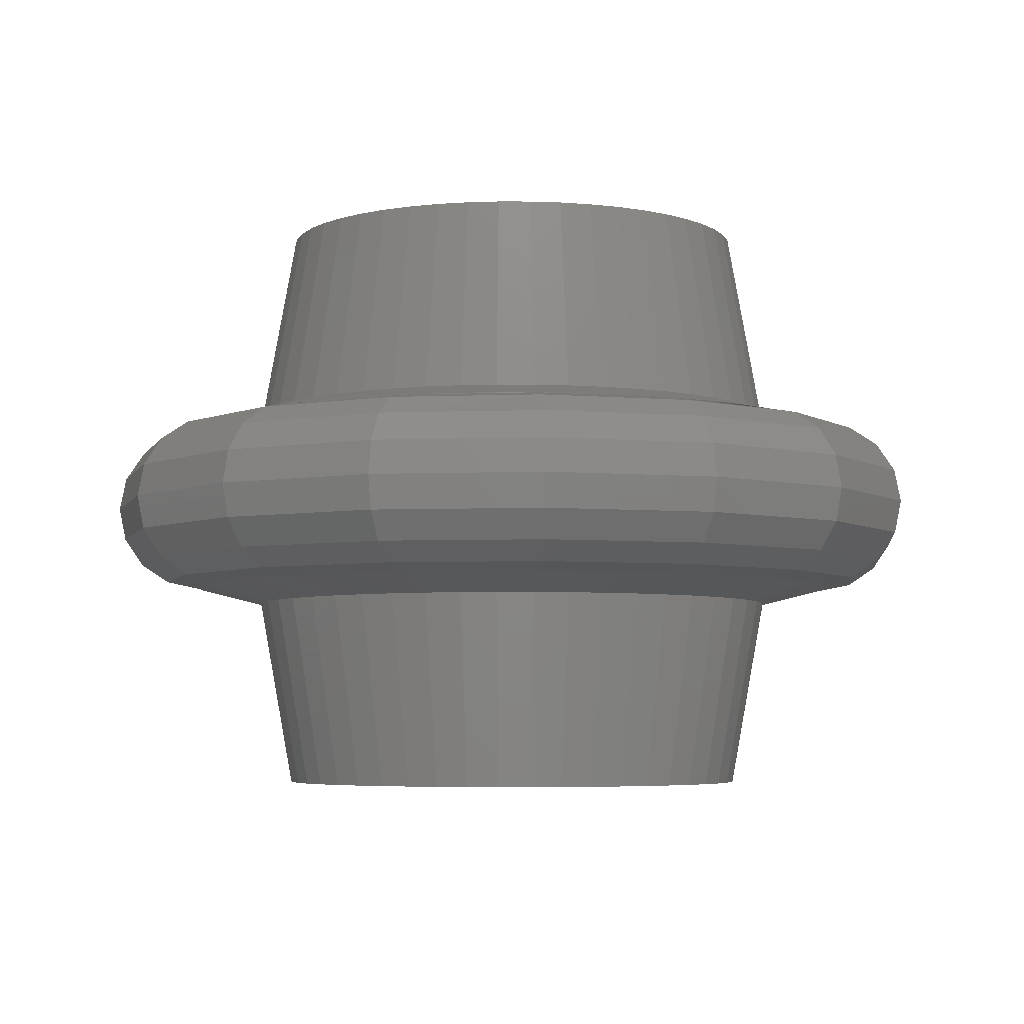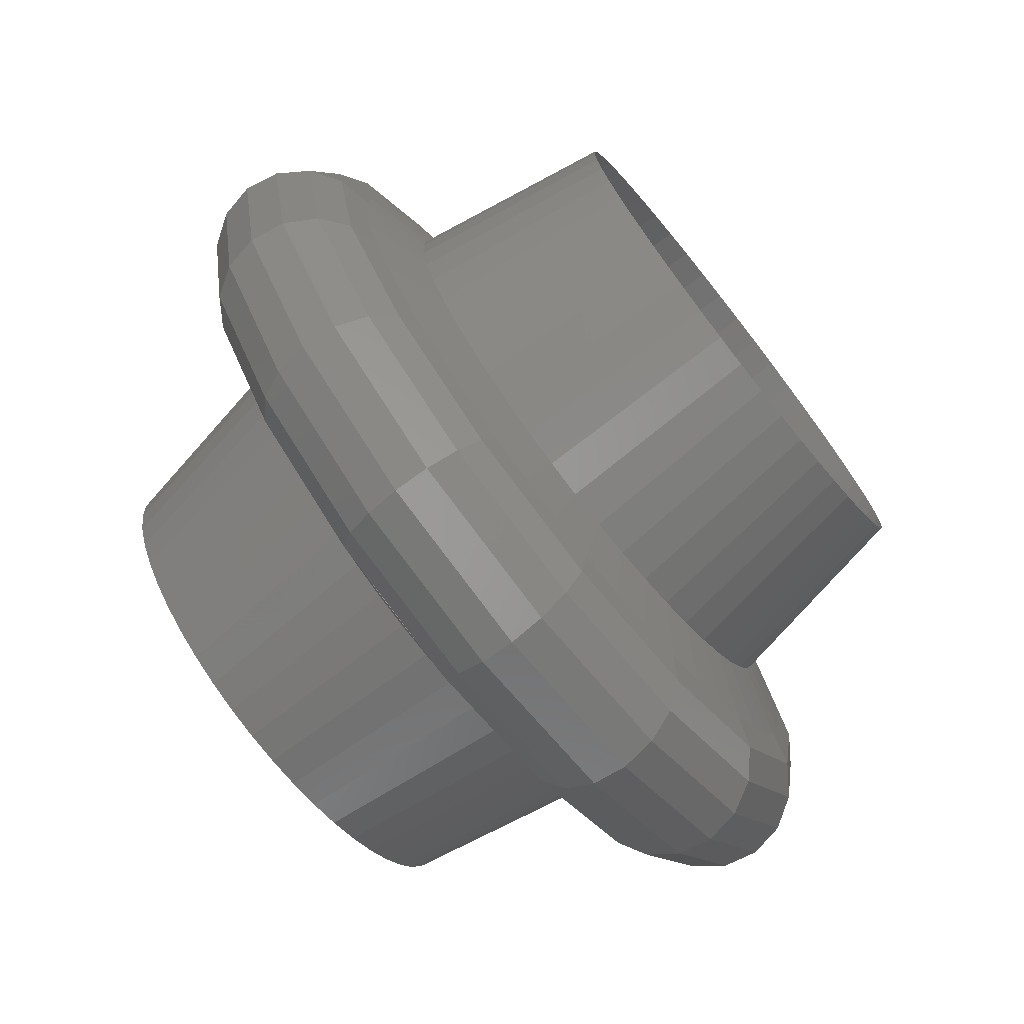
<metadata>
{"format":"stl","ext":"stl","renderer":"f3d","projection":"perspective","resolution":1024,"background":"white","views":[{"elev":-5.0,"azim":153.2,"up":"+Y"},{"elev":-74.6,"azim":-51.7,"up":"+Z"}]}
</metadata>
<code>
# stl→obj: 400 verts, 640 faces
v 1.6 0.6 0
v 1.586 0.6 0.2088
v 1.983 0.5 0.261
v 2 0.5 0
v 1.545 0.6 0.4141
v 1.932 0.5 0.5176
v 1.478 0.6 0.6123
v 1.848 0.5 0.7654
v 1.386 0.6 0.8
v 1.732 0.5 1
v 1.269 0.6 0.9741
v 1.587 0.5 1.218
v 1.131 0.6 1.131
v 1.414 0.5 1.414
v 0.9741 0.6 1.269
v 1.218 0.5 1.587
v 0.8 0.6 1.386
v 1 0.5 1.732
v 0.6123 0.6 1.478
v 0.7654 0.5 1.848
v 0.4141 0.6 1.545
v 0.5176 0.5 1.932
v 0.2088 0.6 1.586
v 0.261 0.5 1.983
v 0 0.6 1.6
v 0 0.5 2
v -0.2088 0.6 1.586
v -0.261 0.5 1.983
v -0.4141 0.6 1.545
v -0.5176 0.5 1.932
v -0.6123 0.6 1.478
v -0.7654 0.5 1.848
v -0.8 0.6 1.386
v -1 0.5 1.732
v -0.9741 0.6 1.269
v -1.218 0.5 1.587
v -1.131 0.6 1.131
v -1.414 0.5 1.414
v -1.269 0.6 0.9741
v -1.587 0.5 1.218
v -1.386 0.6 0.8
v -1.732 0.5 1
v -1.478 0.6 0.6123
v -1.848 0.5 0.7654
v -1.545 0.6 0.4141
v -1.932 0.5 0.5176
v -1.586 0.6 0.2088
v -1.983 0.5 0.261
v -1.6 0.6 0
v -2 0.5 0
v -1.586 0.6 -0.2088
v -1.983 0.5 -0.261
v -1.545 0.6 -0.4141
v -1.932 0.5 -0.5176
v -1.478 0.6 -0.6123
v -1.848 0.5 -0.7654
v -1.386 0.6 -0.8
v -1.732 0.5 -1
v -1.269 0.6 -0.9741
v -1.587 0.5 -1.218
v -1.131 0.6 -1.131
v -1.414 0.5 -1.414
v -0.9741 0.6 -1.269
v -1.218 0.5 -1.587
v -0.8 0.6 -1.386
v -1 0.5 -1.732
v -0.6123 0.6 -1.478
v -0.7654 0.5 -1.848
v -0.4141 0.6 -1.545
v -0.5176 0.5 -1.932
v -0.2088 0.6 -1.586
v -0.261 0.5 -1.983
v 0 0.6 -1.6
v 0 0.5 -2
v 0.2088 0.6 -1.586
v 0.261 0.5 -1.983
v 0.4141 0.6 -1.545
v 0.5176 0.5 -1.932
v 0.6123 0.6 -1.478
v 0.7654 0.5 -1.848
v 0.8 0.6 -1.386
v 1 0.5 -1.732
v 0.9741 0.6 -1.269
v 1.218 0.5 -1.587
v 1.131 0.6 -1.131
v 1.414 0.5 -1.414
v 1.269 0.6 -0.9741
v 1.587 0.5 -1.218
v 1.386 0.6 -0.8
v 1.732 0.5 -1
v 1.478 0.6 -0.6123
v 1.848 0.5 -0.7654
v 1.545 0.6 -0.4141
v 1.932 0.5 -0.5176
v 1.586 0.6 -0.2088
v 1.983 0.5 -0.261
v 2.025 0.462 0.8386
v 2.191 0.462 0
v 2.174 0.3536 0.9008
v 2.354 0.3536 0
v 2.275 0.1914 0.9422
v 2.462 0.1914 0
v 2.31 0 0.9568
v 2.5 0 0
v 1.55 0.462 1.55
v 1.664 0.3536 1.664
v 1.741 0.1914 1.741
v 1.768 0 1.768
v 0.8386 0.462 2.025
v 0.9008 0.3536 2.174
v 0.9422 0.1914 2.275
v 0.9568 0 2.31
v 0 0.462 2.191
v 0 0.3536 2.354
v 0 0.1914 2.462
v 0 0 2.5
v -0.8386 0.462 2.025
v -0.9008 0.3536 2.174
v -0.9422 0.1914 2.275
v -0.9568 0 2.31
v -1.55 0.462 1.55
v -1.664 0.3536 1.664
v -1.741 0.1914 1.741
v -1.768 0 1.768
v -2.025 0.462 0.8386
v -2.174 0.3536 0.9008
v -2.275 0.1914 0.9422
v -2.31 0 0.9568
v -2.191 0.462 0
v -2.354 0.3536 0
v -2.462 0.1914 0
v -2.5 0 0
v -2.025 0.462 -0.8386
v -2.174 0.3536 -0.9008
v -2.275 0.1914 -0.9422
v -2.31 0 -0.9568
v -1.55 0.462 -1.55
v -1.664 0.3536 -1.664
v -1.741 0.1914 -1.741
v -1.768 0 -1.768
v -0.8386 0.462 -2.025
v -0.9008 0.3536 -2.174
v -0.9422 0.1914 -2.275
v -0.9568 0 -2.31
v 0 0.462 -2.191
v 0 0.3536 -2.354
v 0 0.1914 -2.462
v 0 0 -2.5
v 0.8386 0.462 -2.025
v 0.9008 0.3536 -2.174
v 0.9422 0.1914 -2.275
v 0.9568 0 -2.31
v 1.55 0.462 -1.55
v 1.664 0.3536 -1.664
v 1.741 0.1914 -1.741
v 1.768 0 -1.768
v 2.025 0.462 -0.8386
v 2.174 0.3536 -0.9008
v 2.275 0.1914 -0.9422
v 2.31 0 -0.9568
v 2 -0.5 0
v 2.025 -0.462 0.8386
v 1.848 -0.5 0.7654
v 2.191 -0.462 0
v 2.174 -0.3536 0.9008
v 2.354 -0.3536 0
v 2.275 -0.1914 0.9422
v 2.462 -0.1914 0
v 1.55 -0.462 1.55
v 1.414 -0.5 1.414
v 1.664 -0.3536 1.664
v 1.741 -0.1914 1.741
v 0.8386 -0.462 2.025
v 0.7654 -0.5 1.848
v 0.9008 -0.3536 2.174
v 0.9422 -0.1914 2.275
v 0 -0.462 2.191
v 0 -0.5 2
v 0 -0.3536 2.354
v 0 -0.1914 2.462
v -0.8386 -0.462 2.025
v -0.7654 -0.5 1.848
v -0.9008 -0.3536 2.174
v -0.9422 -0.1914 2.275
v -1.55 -0.462 1.55
v -1.414 -0.5 1.414
v -1.664 -0.3536 1.664
v -1.741 -0.1914 1.741
v -2.025 -0.462 0.8386
v -1.848 -0.5 0.7654
v -2.174 -0.3536 0.9008
v -2.275 -0.1914 0.9422
v -2.191 -0.462 0
v -2 -0.5 0
v -2.354 -0.3536 0
v -2.462 -0.1914 0
v -2.025 -0.462 -0.8386
v -1.848 -0.5 -0.7654
v -2.174 -0.3536 -0.9008
v -2.275 -0.1914 -0.9422
v -1.55 -0.462 -1.55
v -1.414 -0.5 -1.414
v -1.664 -0.3536 -1.664
v -1.741 -0.1914 -1.741
v -0.8386 -0.462 -2.025
v -0.7654 -0.5 -1.848
v -0.9008 -0.3536 -2.174
v -0.9422 -0.1914 -2.275
v 0 -0.462 -2.191
v 0 -0.5 -2
v 0 -0.3536 -2.354
v 0 -0.1914 -2.462
v 0.8386 -0.462 -2.025
v 0.7654 -0.5 -1.848
v 0.9008 -0.3536 -2.174
v 0.9422 -0.1914 -2.275
v 1.55 -0.462 -1.55
v 1.414 -0.5 -1.414
v 1.664 -0.3536 -1.664
v 1.741 -0.1914 -1.741
v 2.025 -0.462 -0.8386
v 1.848 -0.5 -0.7654
v 2.174 -0.3536 -0.9008
v 2.275 -0.1914 -0.9422
v 1.6 -0.6 0
v 1.983 -0.5 0.261
v 1.586 -0.6 0.2088
v 1.932 -0.5 0.5176
v 1.545 -0.6 0.4141
v 1.478 -0.6 0.6123
v 1.732 -0.5 1
v 1.386 -0.6 0.8
v 1.587 -0.5 1.218
v 1.269 -0.6 0.9741
v 1.131 -0.6 1.131
v 1.218 -0.5 1.587
v 0.9741 -0.6 1.269
v 1 -0.5 1.732
v 0.8 -0.6 1.386
v 0.6123 -0.6 1.478
v 0.5176 -0.5 1.932
v 0.4141 -0.6 1.545
v 0.261 -0.5 1.983
v 0.2088 -0.6 1.586
v 0 -0.6 1.6
v -0.261 -0.5 1.983
v -0.2088 -0.6 1.586
v -0.5176 -0.5 1.932
v -0.4141 -0.6 1.545
v -0.6123 -0.6 1.478
v -1 -0.5 1.732
v -0.8 -0.6 1.386
v -1.218 -0.5 1.587
v -0.9741 -0.6 1.269
v -1.131 -0.6 1.131
v -1.587 -0.5 1.218
v -1.269 -0.6 0.9741
v -1.732 -0.5 1
v -1.386 -0.6 0.8
v -1.478 -0.6 0.6123
v -1.932 -0.5 0.5176
v -1.545 -0.6 0.4141
v -1.983 -0.5 0.261
v -1.586 -0.6 0.2088
v -1.6 -0.6 0
v -1.983 -0.5 -0.261
v -1.586 -0.6 -0.2088
v -1.932 -0.5 -0.5176
v -1.545 -0.6 -0.4141
v -1.478 -0.6 -0.6123
v -1.732 -0.5 -1
v -1.386 -0.6 -0.8
v -1.587 -0.5 -1.218
v -1.269 -0.6 -0.9741
v -1.131 -0.6 -1.131
v -1.218 -0.5 -1.587
v -0.9741 -0.6 -1.269
v -1 -0.5 -1.732
v -0.8 -0.6 -1.386
v -0.6123 -0.6 -1.478
v -0.5176 -0.5 -1.932
v -0.4141 -0.6 -1.545
v -0.261 -0.5 -1.983
v -0.2088 -0.6 -1.586
v 0 -0.6 -1.6
v 0.261 -0.5 -1.983
v 0.2088 -0.6 -1.586
v 0.5176 -0.5 -1.932
v 0.4141 -0.6 -1.545
v 0.6123 -0.6 -1.478
v 1 -0.5 -1.732
v 0.8 -0.6 -1.386
v 1.218 -0.5 -1.587
v 0.9741 -0.6 -1.269
v 1.131 -0.6 -1.131
v 1.587 -0.5 -1.218
v 1.269 -0.6 -0.9741
v 1.732 -0.5 -1
v 1.386 -0.6 -0.8
v 1.478 -0.6 -0.6123
v 1.932 -0.5 -0.5176
v 1.545 -0.6 -0.4141
v 1.983 -0.5 -0.261
v 1.586 -0.6 -0.2088
v 1.4 -1.72 0
v 1.388 -1.72 0.1827
v 1.352 -1.72 0.3623
v 1.294 -1.72 0.5358
v 1.212 -1.72 0.7
v 1.111 -1.72 0.8523
v 0.9899 -1.72 0.9899
v 0.8523 -1.72 1.111
v 0.7 -1.72 1.212
v 0.5358 -1.72 1.294
v 0.3623 -1.72 1.352
v 0.1827 -1.72 1.388
v 0 -1.72 1.4
v -0.1827 -1.72 1.388
v -0.3623 -1.72 1.352
v -0.5358 -1.72 1.294
v -0.7 -1.72 1.212
v -0.8523 -1.72 1.111
v -0.9899 -1.72 0.9899
v -1.111 -1.72 0.8523
v -1.212 -1.72 0.7
v -1.294 -1.72 0.5358
v -1.352 -1.72 0.3623
v -1.388 -1.72 0.1827
v -1.4 -1.72 0
v -1.388 -1.72 -0.1827
v -1.352 -1.72 -0.3623
v -1.294 -1.72 -0.5358
v -1.212 -1.72 -0.7
v -1.111 -1.72 -0.8523
v -0.9899 -1.72 -0.9899
v -0.8523 -1.72 -1.111
v -0.7 -1.72 -1.212
v -0.5358 -1.72 -1.294
v -0.3623 -1.72 -1.352
v -0.1827 -1.72 -1.388
v 0 -1.72 -1.4
v 0.1827 -1.72 -1.388
v 0.3623 -1.72 -1.352
v 0.5358 -1.72 -1.294
v 0.7 -1.72 -1.212
v 0.8523 -1.72 -1.111
v 0.9899 -1.72 -0.9899
v 1.111 -1.72 -0.8523
v 1.212 -1.72 -0.7
v 1.294 -1.72 -0.5358
v 1.352 -1.72 -0.3623
v 1.388 -1.72 -0.1827
v 1.4 1.72 0
v 1.388 1.72 0.1827
v 1.352 1.72 0.3623
v 1.294 1.72 0.5358
v 1.212 1.72 0.7
v 1.111 1.72 0.8523
v 0.9899 1.72 0.9899
v 0.8523 1.72 1.111
v 0.7 1.72 1.212
v 0.5358 1.72 1.294
v 0.3623 1.72 1.352
v 0.1827 1.72 1.388
v 0 1.72 1.4
v -0.1827 1.72 1.388
v -0.3623 1.72 1.352
v -0.5358 1.72 1.294
v -0.7 1.72 1.212
v -0.8523 1.72 1.111
v -0.9899 1.72 0.9899
v -1.111 1.72 0.8523
v -1.212 1.72 0.7
v -1.294 1.72 0.5358
v -1.352 1.72 0.3623
v -1.388 1.72 0.1827
v -1.4 1.72 0
v -1.388 1.72 -0.1827
v -1.352 1.72 -0.3623
v -1.294 1.72 -0.5358
v -1.212 1.72 -0.7
v -1.111 1.72 -0.8523
v -0.9899 1.72 -0.9899
v -0.8523 1.72 -1.111
v -0.7 1.72 -1.212
v -0.5358 1.72 -1.294
v -0.3623 1.72 -1.352
v -0.1827 1.72 -1.388
v 0 1.72 -1.4
v 0.1827 1.72 -1.388
v 0.3623 1.72 -1.352
v 0.5358 1.72 -1.294
v 0.7 1.72 -1.212
v 0.8523 1.72 -1.111
v 0.9899 1.72 -0.9899
v 1.111 1.72 -0.8523
v 1.212 1.72 -0.7
v 1.294 1.72 -0.5358
v 1.352 1.72 -0.3623
v 1.388 1.72 -0.1827
f 1 2 3
f 3 4 1
f 2 5 6
f 6 3 2
f 5 7 8
f 8 6 5
f 7 9 10
f 10 8 7
f 9 11 12
f 12 10 9
f 11 13 14
f 14 12 11
f 13 15 16
f 16 14 13
f 15 17 18
f 18 16 15
f 17 19 20
f 20 18 17
f 19 21 22
f 22 20 19
f 21 23 24
f 24 22 21
f 23 25 26
f 26 24 23
f 25 27 28
f 28 26 25
f 27 29 30
f 30 28 27
f 29 31 32
f 32 30 29
f 31 33 34
f 34 32 31
f 33 35 36
f 36 34 33
f 35 37 38
f 38 36 35
f 37 39 40
f 40 38 37
f 39 41 42
f 42 40 39
f 41 43 44
f 44 42 41
f 43 45 46
f 46 44 43
f 45 47 48
f 48 46 45
f 47 49 50
f 50 48 47
f 49 51 52
f 52 50 49
f 51 53 54
f 54 52 51
f 53 55 56
f 56 54 53
f 55 57 58
f 58 56 55
f 57 59 60
f 60 58 57
f 59 61 62
f 62 60 59
f 61 63 64
f 64 62 61
f 63 65 66
f 66 64 63
f 65 67 68
f 68 66 65
f 67 69 70
f 70 68 67
f 69 71 72
f 72 70 69
f 71 73 74
f 74 72 71
f 73 75 76
f 76 74 73
f 75 77 78
f 78 76 75
f 77 79 80
f 80 78 77
f 79 81 82
f 82 80 79
f 81 83 84
f 84 82 81
f 83 85 86
f 86 84 83
f 85 87 88
f 88 86 85
f 87 89 90
f 90 88 87
f 89 91 92
f 92 90 89
f 91 93 94
f 94 92 91
f 93 95 96
f 96 94 93
f 95 1 4
f 4 96 95
f 4 8 97
f 97 98 4
f 98 97 99
f 99 100 98
f 100 99 101
f 101 102 100
f 102 101 103
f 103 104 102
f 8 14 105
f 105 97 8
f 97 105 106
f 106 99 97
f 99 106 107
f 107 101 99
f 101 107 108
f 108 103 101
f 14 20 109
f 109 105 14
f 105 109 110
f 110 106 105
f 106 110 111
f 111 107 106
f 107 111 112
f 112 108 107
f 20 26 113
f 113 109 20
f 109 113 114
f 114 110 109
f 110 114 115
f 115 111 110
f 111 115 116
f 116 112 111
f 26 32 117
f 117 113 26
f 113 117 118
f 118 114 113
f 114 118 119
f 119 115 114
f 115 119 120
f 120 116 115
f 32 38 121
f 121 117 32
f 117 121 122
f 122 118 117
f 118 122 123
f 123 119 118
f 119 123 124
f 124 120 119
f 38 44 125
f 125 121 38
f 121 125 126
f 126 122 121
f 122 126 127
f 127 123 122
f 123 127 128
f 128 124 123
f 44 50 129
f 129 125 44
f 125 129 130
f 130 126 125
f 126 130 131
f 131 127 126
f 127 131 132
f 132 128 127
f 50 56 133
f 133 129 50
f 129 133 134
f 134 130 129
f 130 134 135
f 135 131 130
f 131 135 136
f 136 132 131
f 56 62 137
f 137 133 56
f 133 137 138
f 138 134 133
f 134 138 139
f 139 135 134
f 135 139 140
f 140 136 135
f 62 68 141
f 141 137 62
f 137 141 142
f 142 138 137
f 138 142 143
f 143 139 138
f 139 143 144
f 144 140 139
f 68 74 145
f 145 141 68
f 141 145 146
f 146 142 141
f 142 146 147
f 147 143 142
f 143 147 148
f 148 144 143
f 74 80 149
f 149 145 74
f 145 149 150
f 150 146 145
f 146 150 151
f 151 147 146
f 147 151 152
f 152 148 147
f 80 86 153
f 153 149 80
f 149 153 154
f 154 150 149
f 150 154 155
f 155 151 150
f 151 155 156
f 156 152 151
f 86 92 157
f 157 153 86
f 153 157 158
f 158 154 153
f 154 158 159
f 159 155 154
f 155 159 160
f 160 156 155
f 92 4 98
f 98 157 92
f 157 98 100
f 100 158 157
f 158 100 102
f 102 159 158
f 159 102 104
f 104 160 159
f 161 162 163
f 162 161 164
f 164 165 162
f 165 164 166
f 166 167 165
f 167 166 168
f 168 103 167
f 103 168 104
f 163 169 170
f 169 163 162
f 162 171 169
f 171 162 165
f 165 172 171
f 172 165 167
f 167 108 172
f 108 167 103
f 170 173 174
f 173 170 169
f 169 175 173
f 175 169 171
f 171 176 175
f 176 171 172
f 172 112 176
f 112 172 108
f 174 177 178
f 177 174 173
f 173 179 177
f 179 173 175
f 175 180 179
f 180 175 176
f 176 116 180
f 116 176 112
f 178 181 182
f 181 178 177
f 177 183 181
f 183 177 179
f 179 184 183
f 184 179 180
f 180 120 184
f 120 180 116
f 182 185 186
f 185 182 181
f 181 187 185
f 187 181 183
f 183 188 187
f 188 183 184
f 184 124 188
f 124 184 120
f 186 189 190
f 189 186 185
f 185 191 189
f 191 185 187
f 187 192 191
f 192 187 188
f 188 128 192
f 128 188 124
f 190 193 194
f 193 190 189
f 189 195 193
f 195 189 191
f 191 196 195
f 196 191 192
f 192 132 196
f 132 192 128
f 194 197 198
f 197 194 193
f 193 199 197
f 199 193 195
f 195 200 199
f 200 195 196
f 196 136 200
f 136 196 132
f 198 201 202
f 201 198 197
f 197 203 201
f 203 197 199
f 199 204 203
f 204 199 200
f 200 140 204
f 140 200 136
f 202 205 206
f 205 202 201
f 201 207 205
f 207 201 203
f 203 208 207
f 208 203 204
f 204 144 208
f 144 204 140
f 206 209 210
f 209 206 205
f 205 211 209
f 211 205 207
f 207 212 211
f 212 207 208
f 208 148 212
f 148 208 144
f 210 213 214
f 213 210 209
f 209 215 213
f 215 209 211
f 211 216 215
f 216 211 212
f 212 152 216
f 152 212 148
f 214 217 218
f 217 214 213
f 213 219 217
f 219 213 215
f 215 220 219
f 220 215 216
f 216 156 220
f 156 216 152
f 218 221 222
f 221 218 217
f 217 223 221
f 223 217 219
f 219 224 223
f 224 219 220
f 220 160 224
f 160 220 156
f 222 164 161
f 164 222 221
f 221 166 164
f 166 221 223
f 223 168 166
f 168 223 224
f 224 104 168
f 104 224 160
f 225 226 227
f 226 225 161
f 227 228 229
f 228 227 226
f 229 163 230
f 163 229 228
f 230 231 232
f 231 230 163
f 232 233 234
f 233 232 231
f 234 170 235
f 170 234 233
f 235 236 237
f 236 235 170
f 237 238 239
f 238 237 236
f 239 174 240
f 174 239 238
f 240 241 242
f 241 240 174
f 242 243 244
f 243 242 241
f 244 178 245
f 178 244 243
f 245 246 247
f 246 245 178
f 247 248 249
f 248 247 246
f 249 182 250
f 182 249 248
f 250 251 252
f 251 250 182
f 252 253 254
f 253 252 251
f 254 186 255
f 186 254 253
f 255 256 257
f 256 255 186
f 257 258 259
f 258 257 256
f 259 190 260
f 190 259 258
f 260 261 262
f 261 260 190
f 262 263 264
f 263 262 261
f 264 194 265
f 194 264 263
f 265 266 267
f 266 265 194
f 267 268 269
f 268 267 266
f 269 198 270
f 198 269 268
f 270 271 272
f 271 270 198
f 272 273 274
f 273 272 271
f 274 202 275
f 202 274 273
f 275 276 277
f 276 275 202
f 277 278 279
f 278 277 276
f 279 206 280
f 206 279 278
f 280 281 282
f 281 280 206
f 282 283 284
f 283 282 281
f 284 210 285
f 210 284 283
f 285 286 287
f 286 285 210
f 287 288 289
f 288 287 286
f 289 214 290
f 214 289 288
f 290 291 292
f 291 290 214
f 292 293 294
f 293 292 291
f 294 218 295
f 218 294 293
f 295 296 297
f 296 295 218
f 297 298 299
f 298 297 296
f 299 222 300
f 222 299 298
f 300 301 302
f 301 300 222
f 302 303 304
f 303 302 301
f 304 161 225
f 161 304 303
f 305 227 306
f 227 305 225
f 306 229 307
f 229 306 227
f 307 230 308
f 230 307 229
f 308 232 309
f 232 308 230
f 309 234 310
f 234 309 232
f 310 235 311
f 235 310 234
f 311 237 312
f 237 311 235
f 312 239 313
f 239 312 237
f 313 240 314
f 240 313 239
f 314 242 315
f 242 314 240
f 315 244 316
f 244 315 242
f 316 245 317
f 245 316 244
f 317 247 318
f 247 317 245
f 318 249 319
f 249 318 247
f 319 250 320
f 250 319 249
f 320 252 321
f 252 320 250
f 321 254 322
f 254 321 252
f 322 255 323
f 255 322 254
f 323 257 324
f 257 323 255
f 324 259 325
f 259 324 257
f 325 260 326
f 260 325 259
f 326 262 327
f 262 326 260
f 327 264 328
f 264 327 262
f 328 265 329
f 265 328 264
f 329 267 330
f 267 329 265
f 330 269 331
f 269 330 267
f 331 270 332
f 270 331 269
f 332 272 333
f 272 332 270
f 333 274 334
f 274 333 272
f 334 275 335
f 275 334 274
f 335 277 336
f 277 335 275
f 336 279 337
f 279 336 277
f 337 280 338
f 280 337 279
f 338 282 339
f 282 338 280
f 339 284 340
f 284 339 282
f 340 285 341
f 285 340 284
f 341 287 342
f 287 341 285
f 342 289 343
f 289 342 287
f 343 290 344
f 290 343 289
f 344 292 345
f 292 344 290
f 345 294 346
f 294 345 292
f 346 295 347
f 295 346 294
f 347 297 348
f 297 347 295
f 348 299 349
f 299 348 297
f 349 300 350
f 300 349 299
f 350 302 351
f 302 350 300
f 351 304 352
f 304 351 302
f 352 225 305
f 225 352 304
f 353 354 2
f 2 1 353
f 354 355 5
f 5 2 354
f 355 356 7
f 7 5 355
f 356 357 9
f 9 7 356
f 357 358 11
f 11 9 357
f 358 359 13
f 13 11 358
f 359 360 15
f 15 13 359
f 360 361 17
f 17 15 360
f 361 362 19
f 19 17 361
f 362 363 21
f 21 19 362
f 363 364 23
f 23 21 363
f 364 365 25
f 25 23 364
f 365 366 27
f 27 25 365
f 366 367 29
f 29 27 366
f 367 368 31
f 31 29 367
f 368 369 33
f 33 31 368
f 369 370 35
f 35 33 369
f 370 371 37
f 37 35 370
f 371 372 39
f 39 37 371
f 372 373 41
f 41 39 372
f 373 374 43
f 43 41 373
f 374 375 45
f 45 43 374
f 375 376 47
f 47 45 375
f 376 377 49
f 49 47 376
f 377 378 51
f 51 49 377
f 378 379 53
f 53 51 378
f 379 380 55
f 55 53 379
f 380 381 57
f 57 55 380
f 381 382 59
f 59 57 381
f 382 383 61
f 61 59 382
f 383 384 63
f 63 61 383
f 384 385 65
f 65 63 384
f 385 386 67
f 67 65 385
f 386 387 69
f 69 67 386
f 387 388 71
f 71 69 387
f 388 389 73
f 73 71 388
f 389 390 75
f 75 73 389
f 390 391 77
f 77 75 390
f 391 392 79
f 79 77 391
f 392 393 81
f 81 79 392
f 393 394 83
f 83 81 393
f 394 395 85
f 85 83 394
f 395 396 87
f 87 85 395
f 396 397 89
f 89 87 396
f 397 398 91
f 91 89 397
f 398 399 93
f 93 91 398
f 399 400 95
f 95 93 399
f 400 353 1
f 1 95 400

</code>
